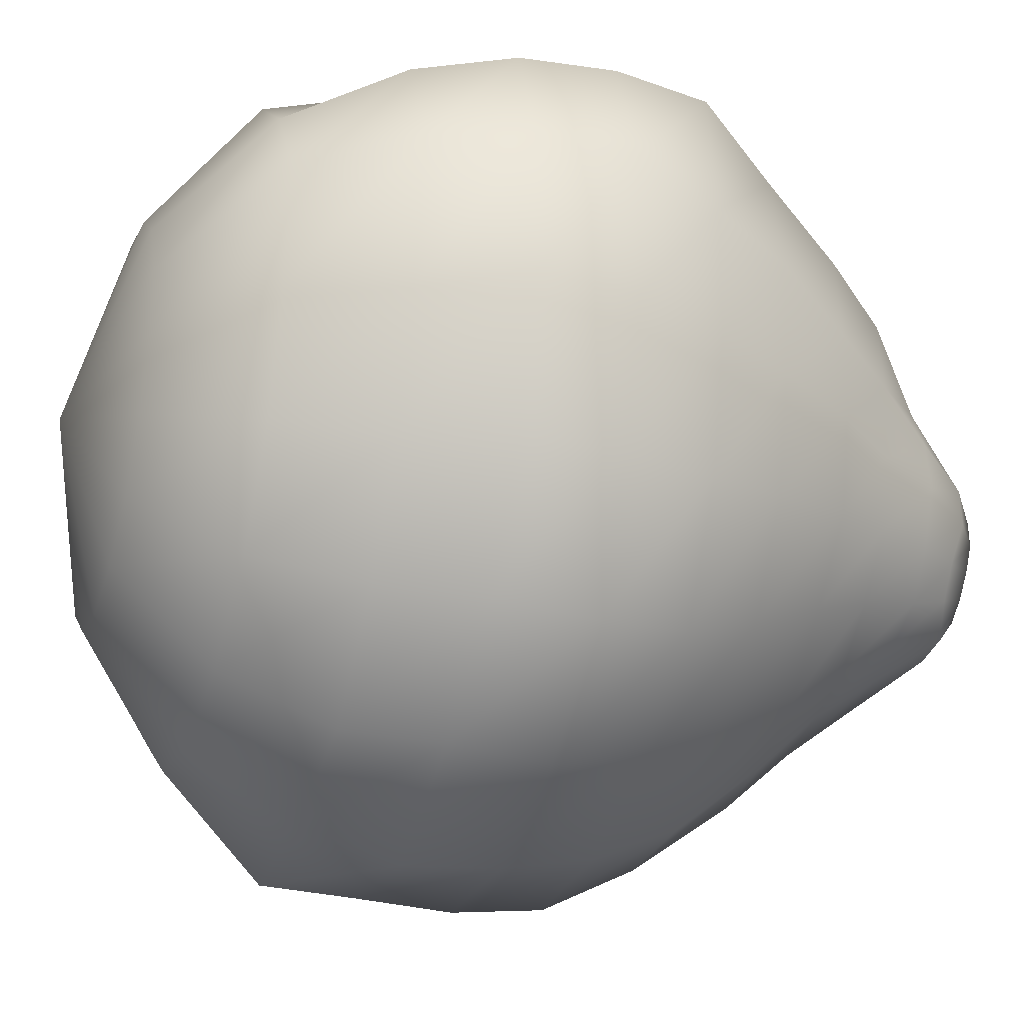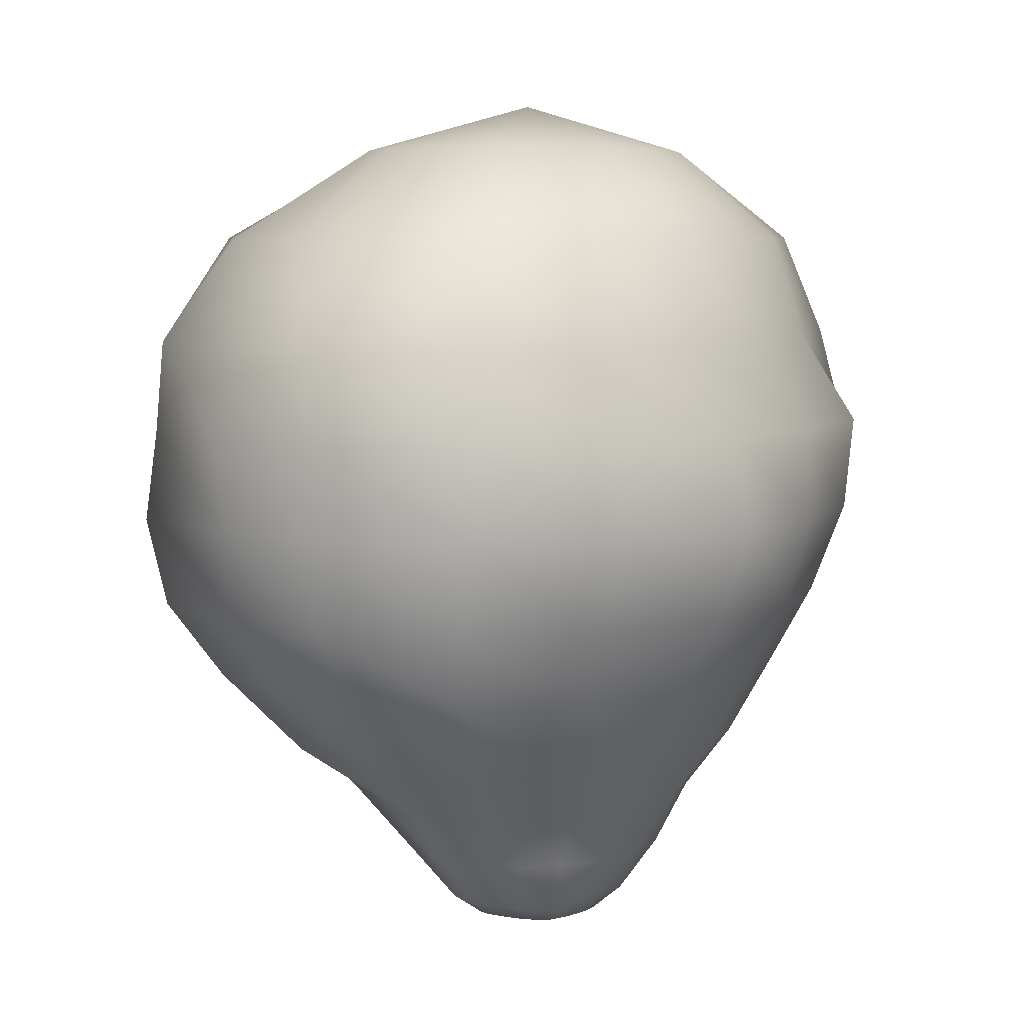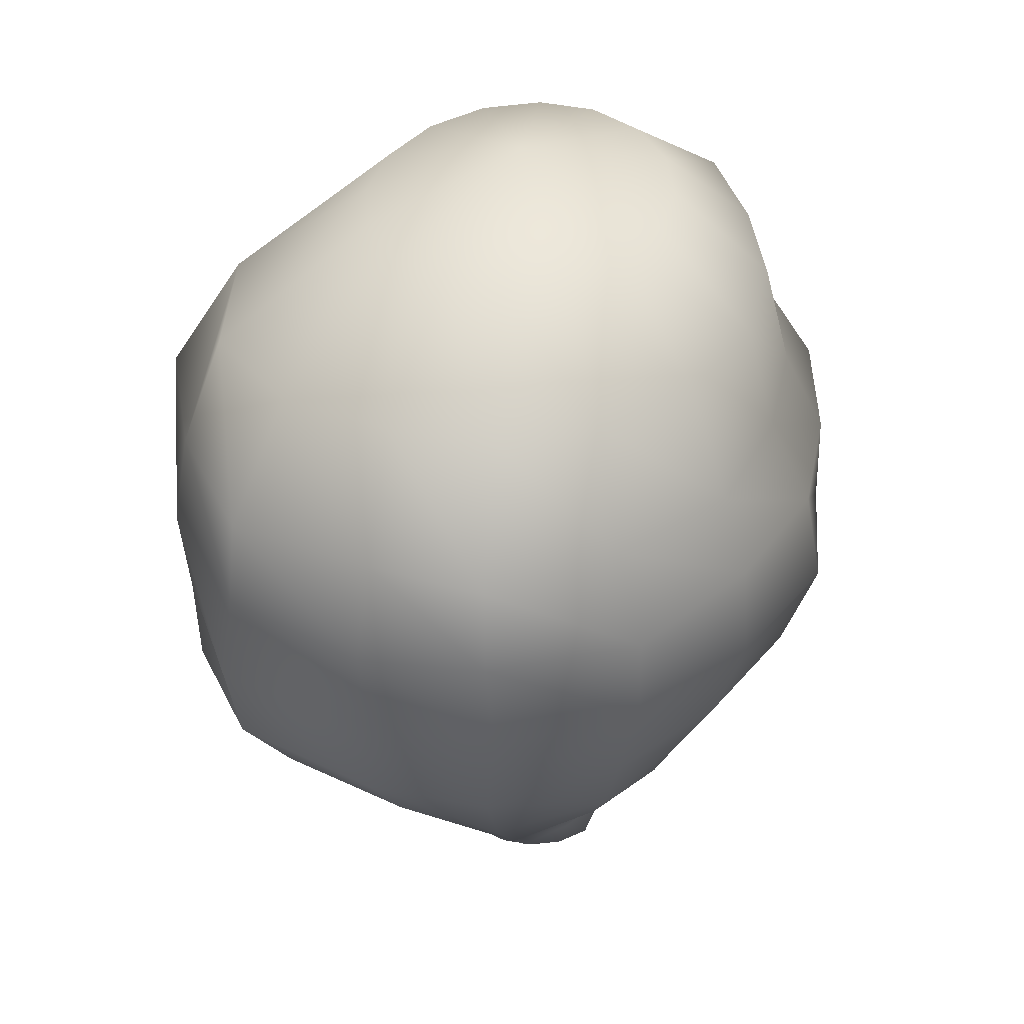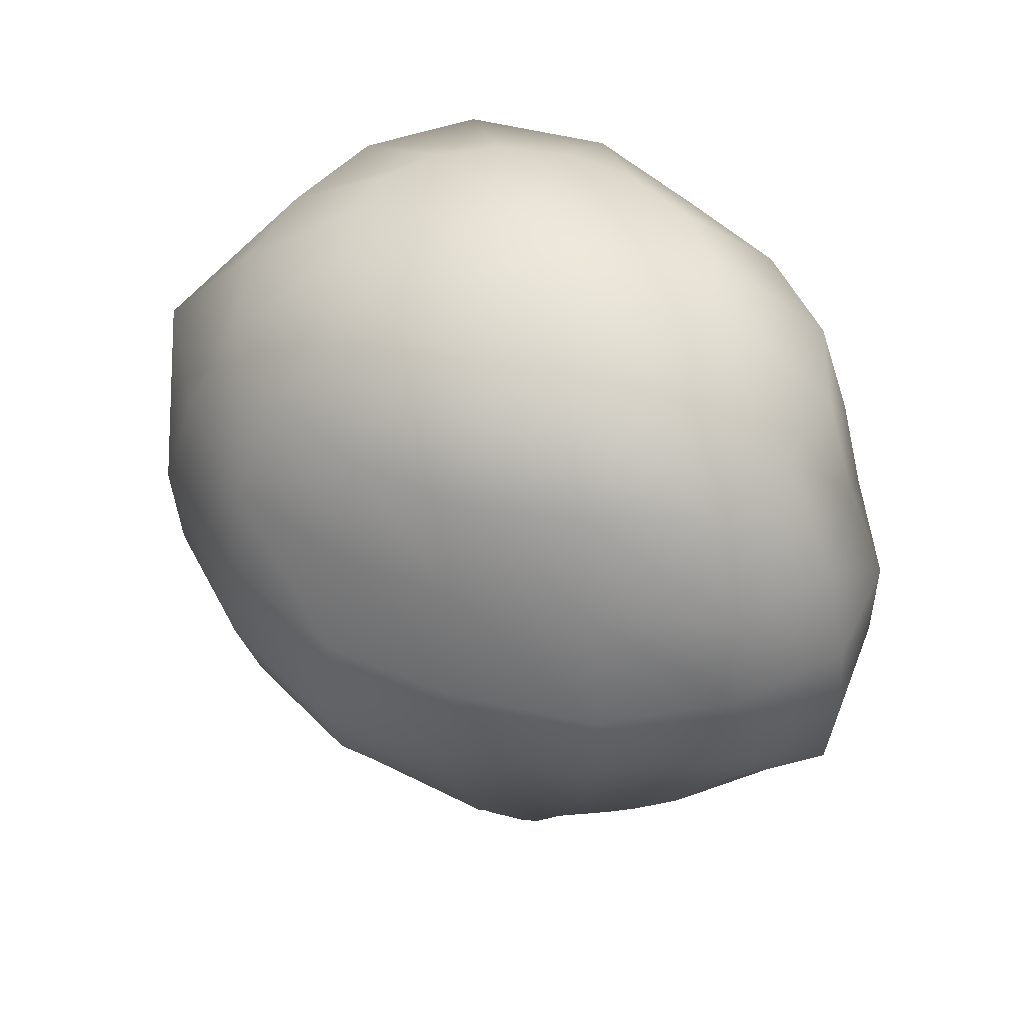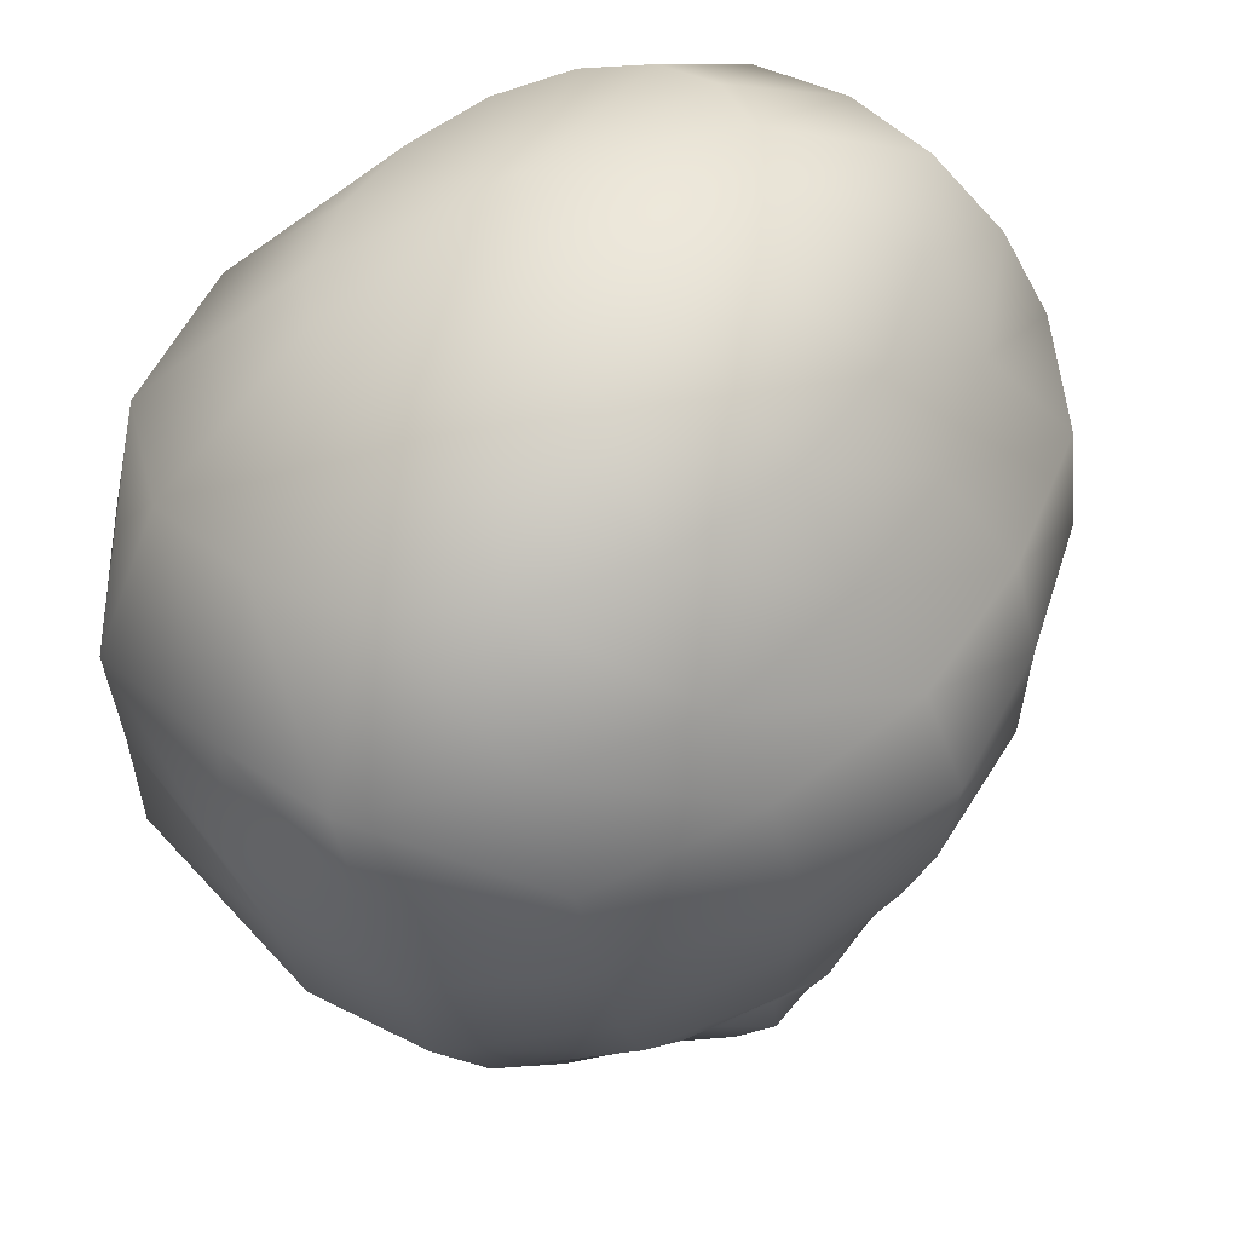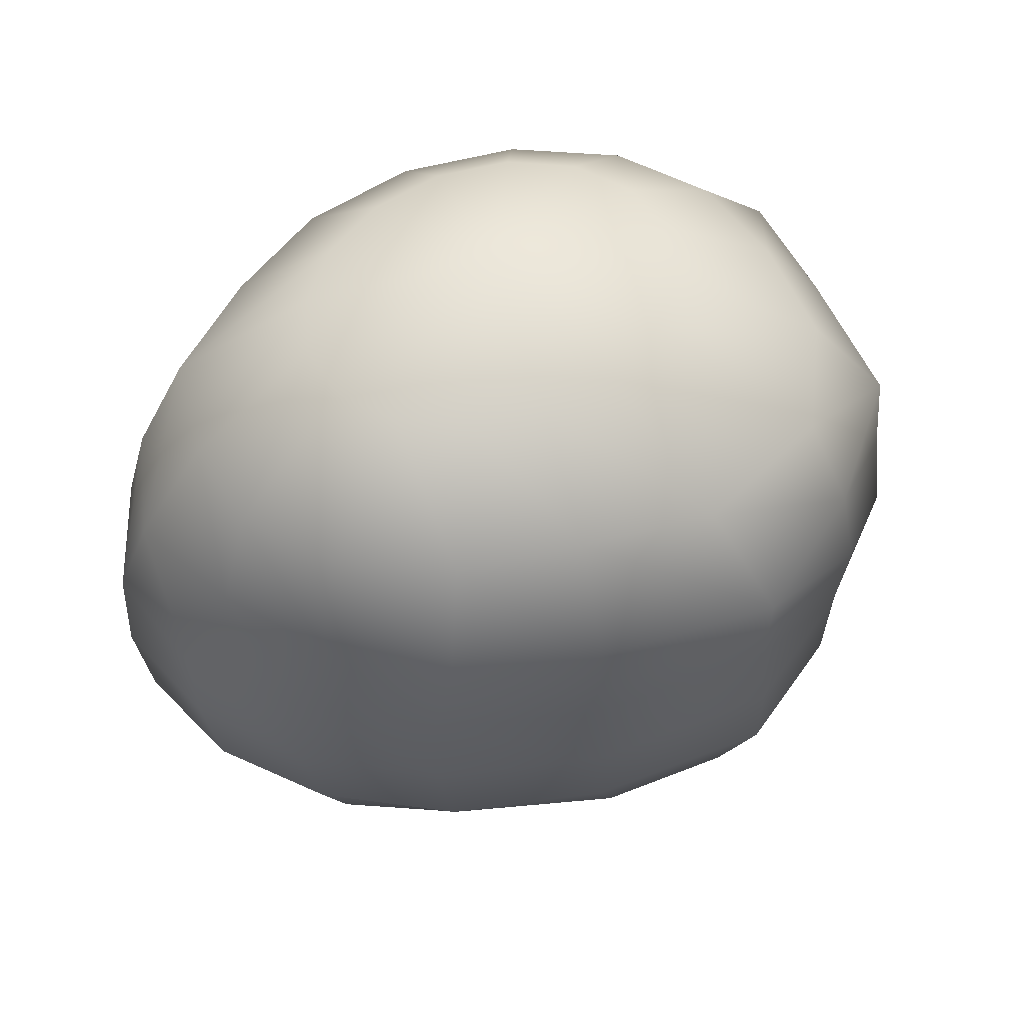
<metadata>
{"format":"obj","ext":"obj","renderer":"f3d","projection":"perspective","resolution":1024,"background":"white","views":[{"elev":-27.1,"azim":-108.5,"up":"+Z"},{"elev":6.6,"azim":-175.3,"up":"+Y"},{"elev":37.4,"azim":158.2,"up":"+Y"},{"elev":48.3,"azim":-97.9,"up":"+Y"},{"elev":-44.1,"azim":-168.8,"up":"+Z"},{"elev":55.4,"azim":19.8,"up":"+Y"}]}
</metadata>
<code>
o LettuceC8
v -0.03947 0.08951 0.02112
v -0.03361 0.08951 0.03405
v -0.02301 0.08951 0.04237
v -0.009074 0.08951 0.04473
v 0.006089 0.08951 0.04082
v 0.01996 0.08951 0.03138
v 0.03025 0.08951 0.01789
v 0.03538 0.08951 0.002313
v 0.03467 0.08951 -0.01309
v 0.0283 0.08951 -0.02598
v 0.01721 0.08951 -0.03427
v 0.003077 0.08951 -0.03664
v -0.01187 0.08951 -0.03277
v -0.02523 0.08951 -0.02337
v -0.03503 0.08951 -0.009908
v -0.03996 0.08951 0.005678
v -0.06691 0.06842 0.03326
v -0.05357 0.06842 0.05297
v -0.0368 0.06842 0.06662
v -0.014 0.06842 0.07019
v 0.0113 0.06842 0.0634
v 0.03439 0.06842 0.04786
v 0.05859 0.06842 0.03089
v 0.07218 0.06842 0.000534
v 0.06555 0.06842 -0.02649
v 0.04834 0.06842 -0.04537
v 0.02912 0.06842 -0.05857
v 0.00578 0.06842 -0.06217
v -0.01891 0.06842 -0.05548
v -0.04061 0.06842 -0.04006
v -0.05598 0.06842 -0.01841
v -0.06343 0.06842 0.006613
v -0.0769 0.04426 0.03888
v -0.06557 0.04422 0.06263
v -0.04074 0.04417 0.07278
v -0.01558 0.0442 0.07743
v 0.01374 0.0443 0.07452
v 0.04304 0.04425 0.05861
v 0.07512 0.04422 0.03378
v 0.08231 0.04424 -5.2e-05
v 0.08143 0.044 -0.03498
v 0.05843 0.04412 -0.0595
v 0.03884 0.04425 -0.07795
v 0.00666 0.04441 -0.07559
v -0.02315 0.04434 -0.06661
v -0.04562 0.04418 -0.045
v -0.06185 0.04414 -0.02068
v -0.07115 0.04417 0.007138
v -0.08234 0.02306 0.03975
v -0.07253 0.02308 0.06564
v -0.04903 0.02307 0.08028
v -0.02072 0.02276 0.0819
v 0.01017 0.02322 0.07717
v 0.04361 0.02324 0.06089
v 0.07454 0.0233 0.03305
v 0.08625 0.0232 -0.000253
v 0.08337 0.02296 -0.03454
v 0.06358 0.02336 -0.06482
v 0.03895 0.02313 -0.07847
v 0.003917 0.02321 -0.08305
v -0.02836 0.02324 -0.06877
v -0.05467 0.02315 -0.04906
v -0.07192 0.02303 -0.02259
v -0.08404 0.02346 0.007286
v -0.08332 0.001724 0.03946
v -0.07262 0.00171 0.06719
v -0.04891 0.001701 0.08006
v -0.02122 0.001568 0.08397
v 0.0106 0.001597 0.07749
v 0.04436 0.00165 0.06068
v 0.07602 0.001683 0.03108
v 0.08419 0.001845 -0.0002
v 0.08638 0.001304 -0.03388
v 0.06102 0.001767 -0.06317
v 0.03735 0.001781 -0.07992
v 0.003054 0.001665 -0.08144
v -0.0291 0.001674 -0.07071
v -0.05773 0.001634 -0.0518
v -0.07234 0.001577 -0.02275
v -0.082 0.001687 0.00736
v -0.07409 -0.01921 0.03617
v -0.06952 -0.01949 0.06626
v -0.04567 -0.01927 0.0786
v -0.01827 -0.01923 0.08149
v 0.01249 -0.01932 0.07522
v 0.04484 -0.01926 0.05823
v 0.0756 -0.01935 0.03002
v 0.08338 -0.01936 -5.8e-05
v 0.08236 -0.01944 -0.03077
v 0.06074 -0.01939 -0.06065
v 0.03815 -0.01936 -0.0768
v 0.005199 -0.01937 -0.07629
v -0.02456 -0.01924 -0.06567
v -0.05097 -0.01933 -0.04815
v -0.06698 -0.01919 -0.02183
v -0.07412 -0.01911 0.006967
v -0.06543 -0.03742 0.03211
v -0.0589 -0.03793 0.0564
v -0.03942 -0.03752 0.06788
v -0.01647 -0.03778 0.07325
v 0.01009 -0.03767 0.06598
v 0.04503 -0.03717 0.04964
v 0.06689 -0.03759 0.02926
v 0.07183 -0.03773 0.000417
v 0.06992 -0.03766 -0.02582
v 0.05052 -0.03779 -0.0516
v 0.03202 -0.03854 -0.06752
v 0.004502 -0.03811 -0.06782
v -0.02102 -0.03745 -0.05584
v -0.04295 -0.03735 -0.04046
v -0.05796 -0.03733 -0.0185
v -0.0642 -0.03714 0.006438
v -0.04493 -0.06931 0.01949
v -0.04208 -0.06978 0.03625
v -0.02841 -0.06961 0.04295
v -0.014 -0.06993 0.04844
v 0.00268 -0.06945 0.04022
v 0.0194 -0.06988 0.03329
v 0.03078 -0.06973 0.01656
v 0.04126 -0.07054 -0.000314
v 0.03304 -0.06931 -0.01648
v 0.02615 -0.0695 -0.03003
v 0.01608 -0.06996 -0.04226
v -0.000804 -0.06958 -0.03985
v -0.01587 -0.06939 -0.0351
v -0.02833 -0.06946 -0.02479
v -0.03945 -0.06935 -0.01248
v -0.04297 -0.06932 0.003181
v -0.01953 -0.1007 0.003734
v -0.01722 -0.1007 0.008489
v -0.01319 -0.1007 0.01155
v -0.008029 -0.1007 0.01246
v -0.002506 -0.1007 0.01108
v 0.002532 -0.1007 0.007609
v 0.006305 -0.1007 0.002583
v 0.008228 -0.1007 -0.003244
v 0.007999 -0.1007 -0.00899
v 0.00543 -0.09986 -0.01354
v 0.001347 -0.09957 -0.01645
v -0.003731 -0.09981 -0.01742
v -0.009198 -0.1003 -0.01621
v -0.0141 -0.1001 -0.01269
v -0.01778 -0.1002 -0.007748
v -0.01978 -0.1007 -0.001988
v -0.002374 0.1007 0.004069
v -0.005772 -0.1007 -0.002611
v -0.02936 -0.08355 0.02299
v -0.03409 -0.08359 0.01346
v -0.03544 -0.08375 0.001924
v -0.03094 -0.08361 -0.009999
v -0.02347 -0.08371 -0.02024
v -0.01268 -0.0837 -0.02531
v -0.002068 -0.08383 -0.02962
v 0.01021 -0.08435 -0.03132
v 0.01841 -0.08396 -0.02335
v 0.02261 -0.08374 -0.01268
v 0.02807 -0.08504 -0.000724
v 0.01958 -0.08426 0.01079
v 0.01175 -0.08408 0.02272
v 0.000531 -0.08388 0.02931
v -0.01135 -0.08421 0.0334
v -0.02235 -0.08411 0.03111
v -0.02232 -0.09488 0.01445
v -0.02607 -0.09544 0.007846
v -0.02651 -0.09556 -0.000542
v -0.02251 -0.09421 -0.008546
v -0.01751 -0.09434 -0.01547
v -0.01113 -0.09588 -0.02197
v -0.0029 -0.0955 -0.0236
v 0.004629 -0.09526 -0.022
v 0.01073 -0.0954 -0.01772
v 0.01473 -0.09591 -0.01101
v 0.01543 -0.09626 -0.002426
v 0.01158 -0.09515 0.006055
v 0.006707 -0.09626 0.01408
v -0.001143 -0.09552 0.01873
v -0.009245 -0.09511 0.0204
v -0.01698 -0.09564 0.01955
v 0.03193 -0.05625 0.04135
v 0.0052 -0.05612 0.05339
v -0.01616 -0.05644 0.06031
v -0.03472 -0.05604 0.05521
v -0.05015 -0.05639 0.04508
v -0.05408 -0.05561 0.02487
v -0.05379 -0.05543 0.004896
v -0.04892 -0.05569 -0.01507
v -0.03501 -0.05535 -0.03089
v -0.01941 -0.0558 -0.0453
v 0.000682 -0.05619 -0.05295
v 0.02256 -0.05717 -0.05421
v 0.03686 -0.05627 -0.04042
v 0.0515 -0.05674 -0.02154
v 0.05454 -0.05752 0.000122
v 0.0502 -0.05783 0.02478
f 1 2 18 17
f 2 3 19 18
f 3 4 20 19
f 4 5 21 20
f 5 6 22 21
f 6 7 23 22
f 7 8 24 23
f 8 9 25 24
f 9 10 26 25
f 10 11 27 26
f 11 12 28 27
f 12 13 29 28
f 13 14 30 29
f 14 15 31 30
f 15 16 32 31
f 16 1 17 32
f 17 18 34 33
f 18 19 35 34
f 19 20 36 35
f 20 21 37 36
f 21 22 38 37
f 22 23 39 38
f 23 24 40 39
f 24 25 41 40
f 25 26 42 41
f 26 27 43 42
f 27 28 44 43
f 28 29 45 44
f 29 30 46 45
f 30 31 47 46
f 31 32 48 47
f 32 17 33 48
f 33 34 50 49
f 34 35 51 50
f 35 36 52 51
f 36 37 53 52
f 37 38 54 53
f 38 39 55 54
f 39 40 56 55
f 40 41 57 56
f 41 42 58 57
f 42 43 59 58
f 43 44 60 59
f 44 45 61 60
f 45 46 62 61
f 46 47 63 62
f 47 48 64 63
f 48 33 49 64
f 49 50 66 65
f 50 51 67 66
f 51 52 68 67
f 52 53 69 68
f 53 54 70 69
f 54 55 71 70
f 55 56 72 71
f 56 57 73 72
f 57 58 74 73
f 58 59 75 74
f 59 60 76 75
f 60 61 77 76
f 61 62 78 77
f 62 63 79 78
f 63 64 80 79
f 64 49 65 80
f 65 66 82 81
f 66 67 83 82
f 67 68 84 83
f 68 69 85 84
f 69 70 86 85
f 70 71 87 86
f 71 72 88 87
f 72 73 89 88
f 73 74 90 89
f 74 75 91 90
f 75 76 92 91
f 76 77 93 92
f 77 78 94 93
f 78 79 95 94
f 79 80 96 95
f 80 65 81 96
f 81 82 98 97
f 82 83 99 98
f 83 84 100 99
f 84 85 101 100
f 85 86 102 101
f 86 87 103 102
f 87 88 104 103
f 88 89 105 104
f 89 90 106 105
f 90 91 107 106
f 91 92 108 107
f 92 93 109 108
f 93 94 110 109
f 94 95 111 110
f 95 96 112 111
f 96 81 97 112
f 97 98 183 184
f 98 99 182 183
f 99 100 181 182
f 100 101 180 181
f 101 102 179 180
f 102 103 194 179
f 103 104 193 194
f 104 105 192 193
f 105 106 191 192
f 106 107 190 191
f 107 108 189 190
f 108 109 188 189
f 109 110 187 188
f 110 111 186 187
f 111 112 185 186
f 112 97 184 185
f 113 114 147 148
f 114 115 162 147
f 115 116 161 162
f 116 117 160 161
f 117 118 159 160
f 118 119 158 159
f 119 120 157 158
f 120 121 156 157
f 121 122 155 156
f 122 123 154 155
f 123 124 153 154
f 124 125 152 153
f 125 126 151 152
f 126 127 150 151
f 127 128 149 150
f 128 113 148 149
f 2 1 145
f 3 2 145
f 4 3 145
f 5 4 145
f 6 5 145
f 7 6 145
f 8 7 145
f 9 8 145
f 10 9 145
f 11 10 145
f 12 11 145
f 13 12 145
f 14 13 145
f 15 14 145
f 16 15 145
f 1 16 145
f 129 130 146
f 130 131 146
f 131 132 146
f 132 133 146
f 133 134 146
f 134 135 146
f 135 136 146
f 136 137 146
f 137 138 146
f 138 139 146
f 139 140 146
f 140 141 146
f 141 142 146
f 142 143 146
f 143 144 146
f 144 129 146
f 148 147 163 164
f 149 148 164 165
f 150 149 165 166
f 151 150 166 167
f 152 151 167 168
f 153 152 168 169
f 154 153 169 170
f 155 154 170 171
f 156 155 171 172
f 157 156 172 173
f 158 157 173 174
f 159 158 174 175
f 160 159 175 176
f 161 160 176 177
f 162 161 177 178
f 147 162 178 163
f 164 163 130 129
f 165 164 129 144
f 166 165 144 143
f 167 166 143 142
f 168 167 142 141
f 169 168 141 140
f 170 169 140 139
f 171 170 139 138
f 172 171 138 137
f 173 172 137 136
f 174 173 136 135
f 175 174 135 134
f 176 175 134 133
f 177 176 133 132
f 178 177 132 131
f 163 178 131 130
f 180 179 118 117
f 181 180 117 116
f 182 181 116 115
f 183 182 115 114
f 184 183 114 113
f 185 184 113 128
f 186 185 128 127
f 187 186 127 126
f 188 187 126 125
f 189 188 125 124
f 190 189 124 123
f 191 190 123 122
f 192 191 122 121
f 193 192 121 120
f 194 193 120 119
f 179 194 119 118

</code>
